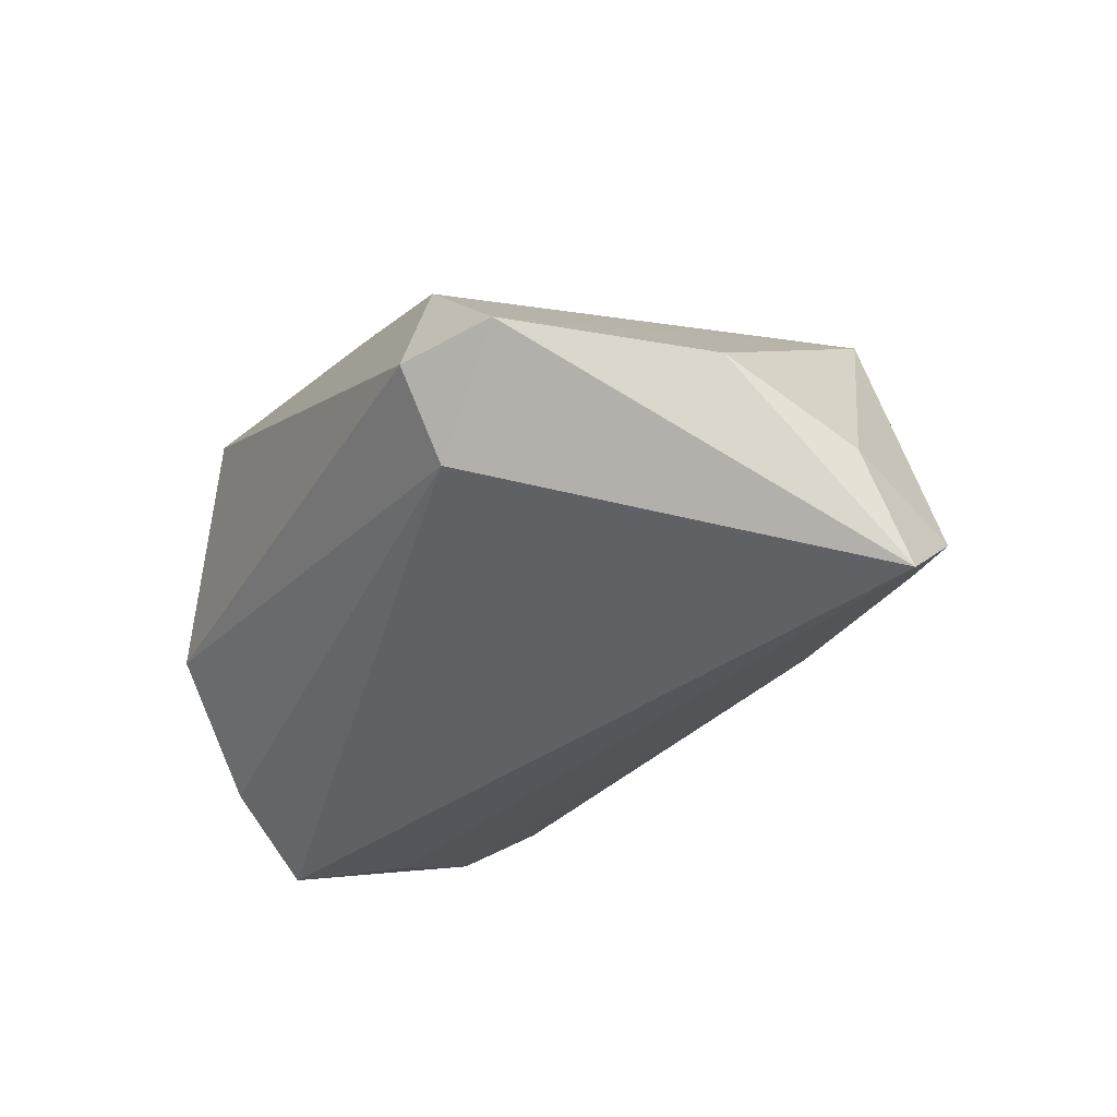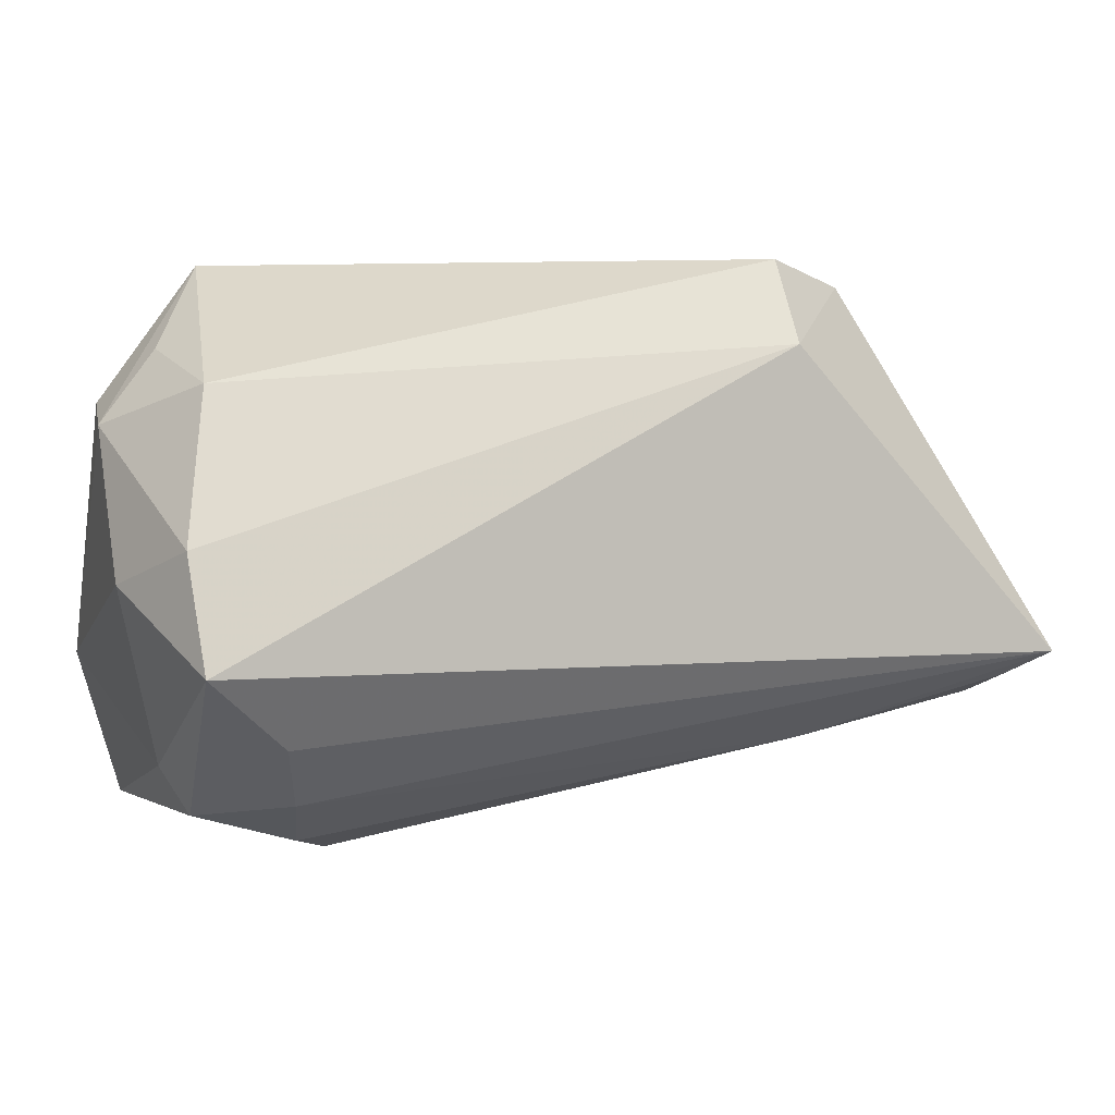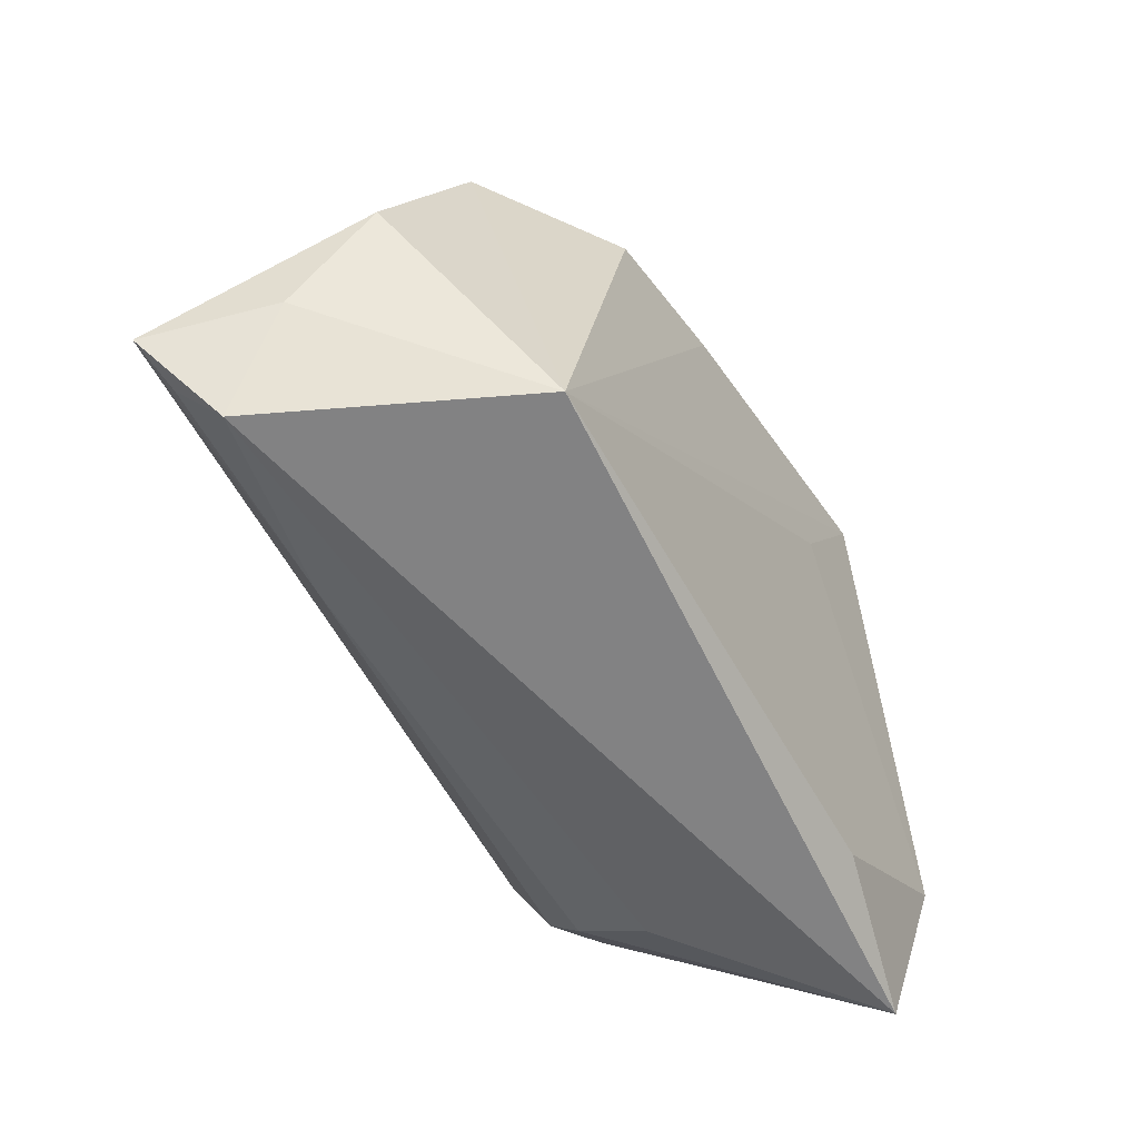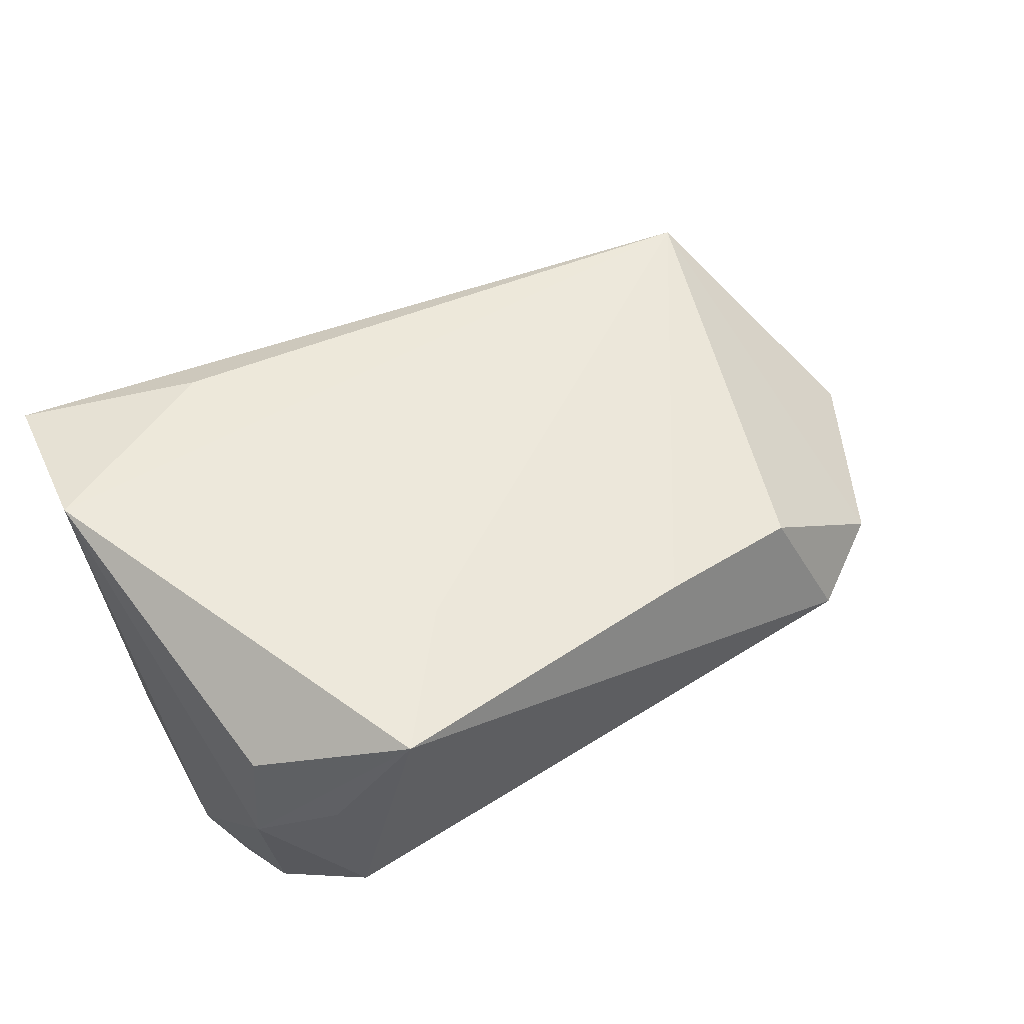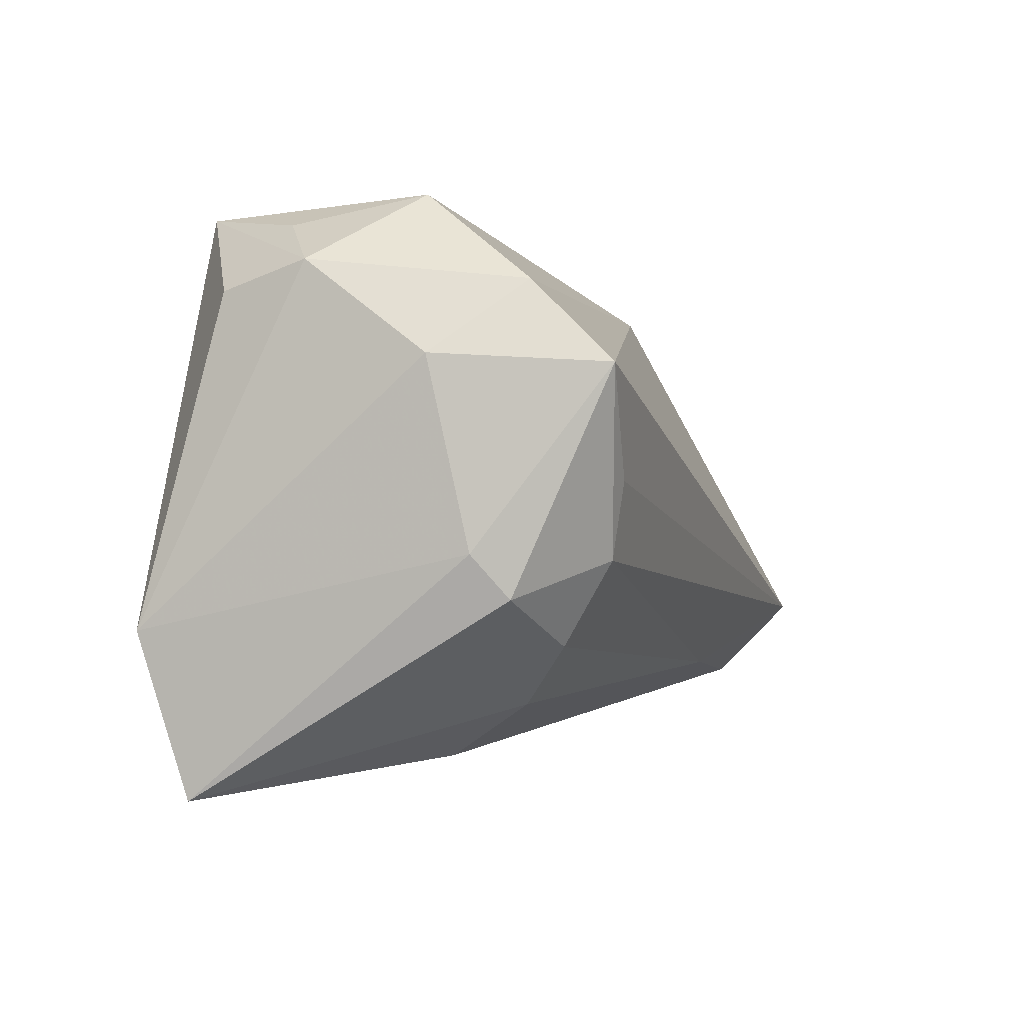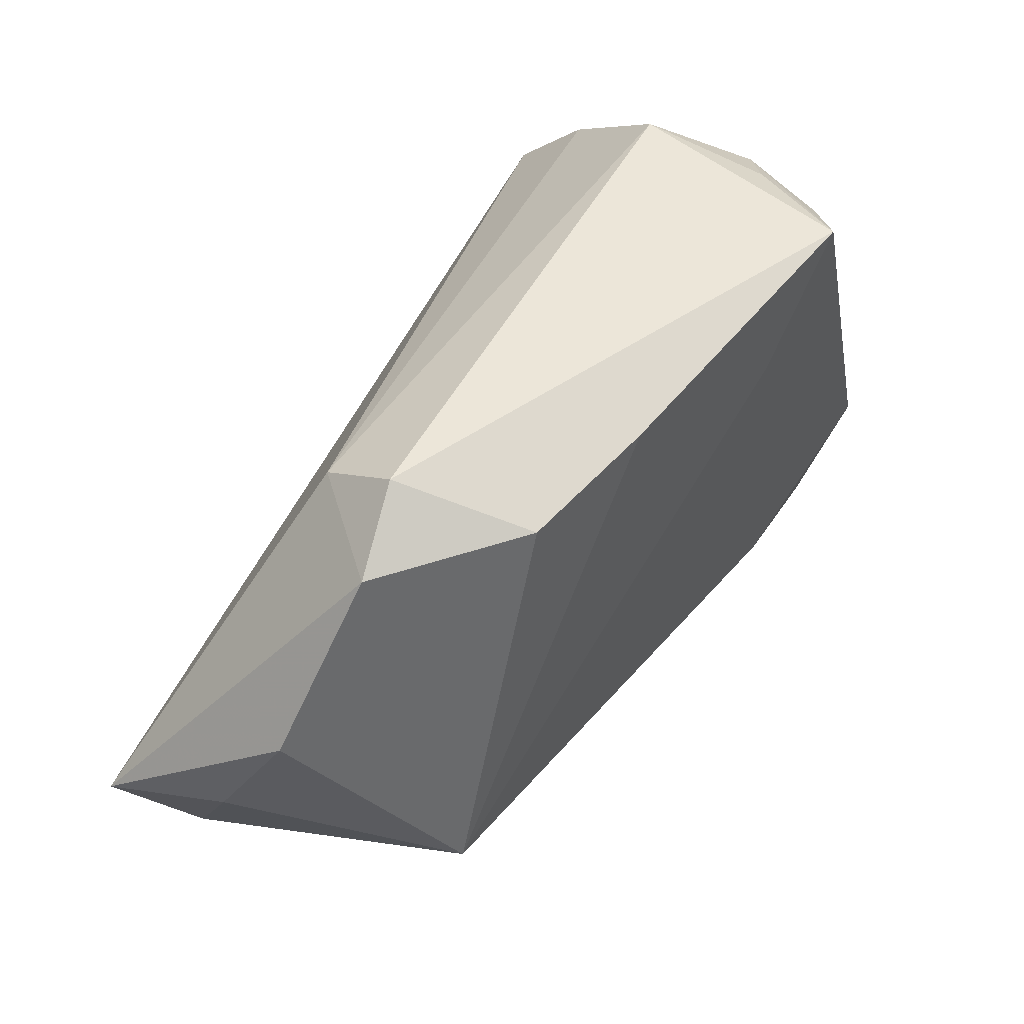
<metadata>
{"format":"obj","ext":"obj","renderer":"f3d","projection":"perspective","resolution":1024,"background":"white","views":[{"elev":-30.8,"azim":-117.1,"up":"+Z"},{"elev":31.4,"azim":155.6,"up":"+Y"},{"elev":-49.6,"azim":-68.8,"up":"+Y"},{"elev":59.2,"azim":148.2,"up":"+Z"},{"elev":-2.6,"azim":106.9,"up":"+Y"},{"elev":48.8,"azim":-60.6,"up":"+Y"}]}
</metadata>
<code>
v -0.03522 0.02667 -0.01001
v 0.04598 -0.008514 -0.01187
v 0.0465 -0.0168 0.02713
v 0.0441 0.0246 0.008066
v 0.02355 -0.02806 0.02328
v -0.06099 -0.01073 -0.01179
v 0.03451 0.03296 -0.003107
v 0.04736 0.01316 -0.007326
v 0.04391 -0.01344 -0.01583
v -0.04729 0.02646 0.002361
v 0.03414 -0.009055 -0.02465
v -0.05921 -0.01796 -0.0245
v 0.0265 0.03296 0.02704
v 0.04332 0.01194 -0.02728
v 0.01426 0.01807 0.02486
v -0.0315 0.02694 0.01618
v -0.06438 -0.01419 -0.02728
v -0.03191 -0.02197 -0.02074
v -0.01346 0.02858 0.02014
v -0.05804 -0.0238 -0.01871
v 0.02373 -0.03163 -0.002743
v 0.02767 -0.02531 -0.01291
v 0.03562 0.03008 0.01312
v 0.04184 0.02173 0.01889
v -0.03727 0.03296 0.0002672
v -0.05923 0.004571 -0.00299
v -0.04702 -0.02176 0.01439
v 0.0442 -0.03589 0.02178
v 0.04163 0.0216 -0.01743
v 0.03495 -0.0002785 -0.02622
v 0.03271 -0.01861 -0.0187
f 1 14 17
f 3 13 15
f 15 27 3
f 13 27 15
f 17 14 30
f 24 13 3
f 3 4 24
f 24 4 13
f 8 4 3
f 22 9 28
f 27 20 28
f 11 30 14
f 14 9 11
f 17 30 11
f 17 11 18
f 17 20 6
f 6 20 27
f 19 27 13
f 19 16 27
f 13 7 25
f 25 7 1
f 25 19 13
f 16 19 25
f 2 9 14
f 14 8 2
f 2 28 9
f 2 8 3
f 3 28 2
f 29 7 4
f 29 8 14
f 4 8 29
f 14 1 29
f 1 7 29
f 13 4 23
f 23 7 13
f 4 7 23
f 3 27 5
f 5 28 3
f 27 28 5
f 22 28 21
f 21 28 20
f 21 18 22
f 20 18 21
f 31 9 22
f 31 11 9
f 22 18 31
f 31 18 11
f 12 20 17
f 17 18 12
f 12 18 20
f 16 25 10
f 10 1 17
f 10 25 1
f 27 16 10
f 26 6 27
f 27 10 26
f 17 6 26
f 26 10 17

</code>
